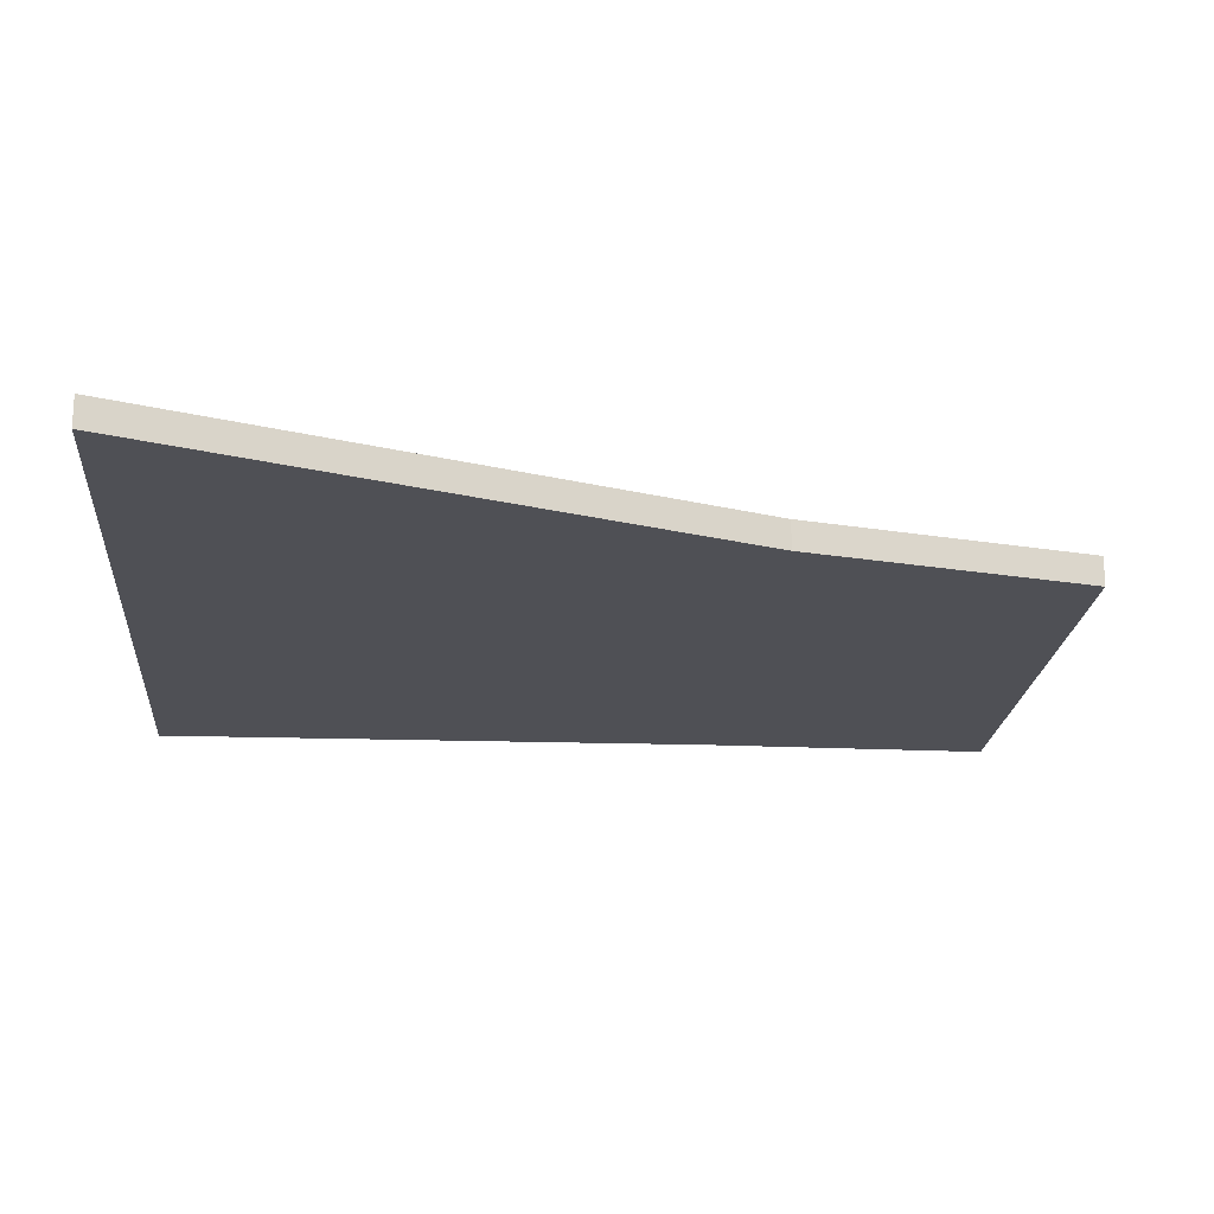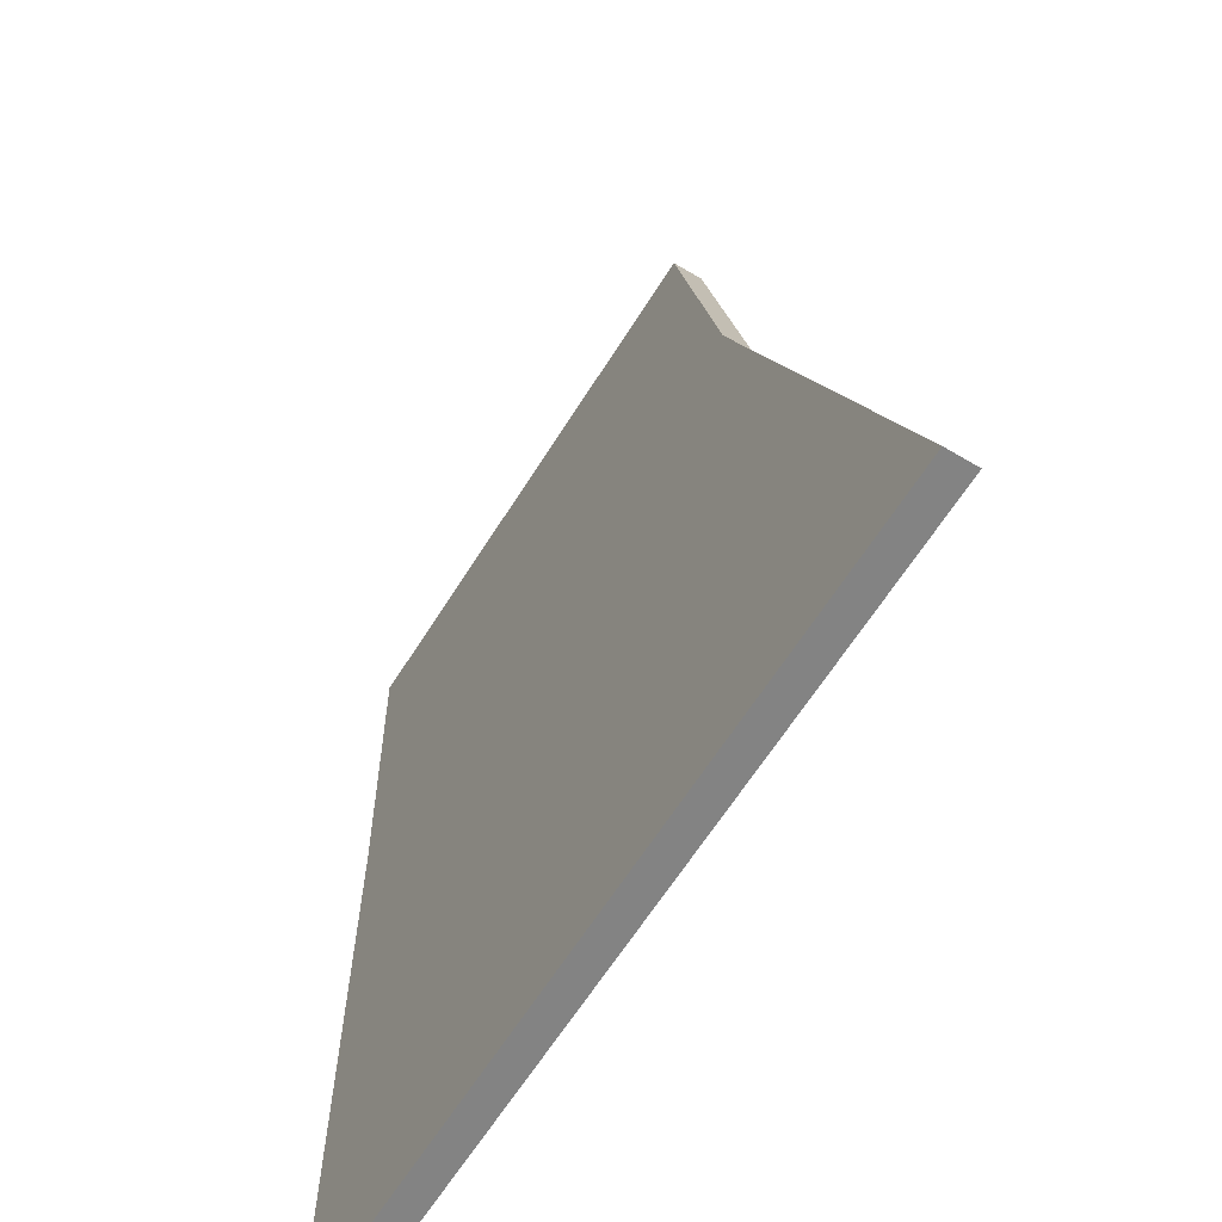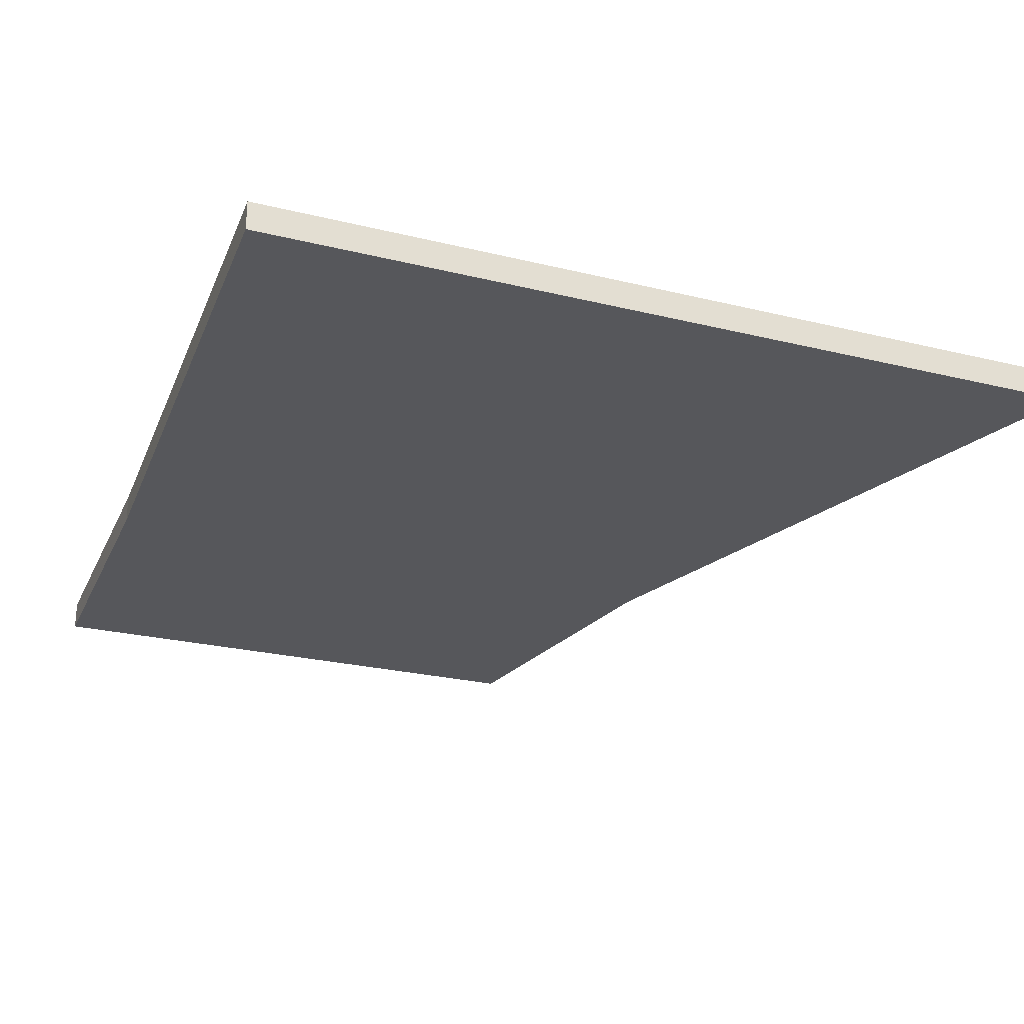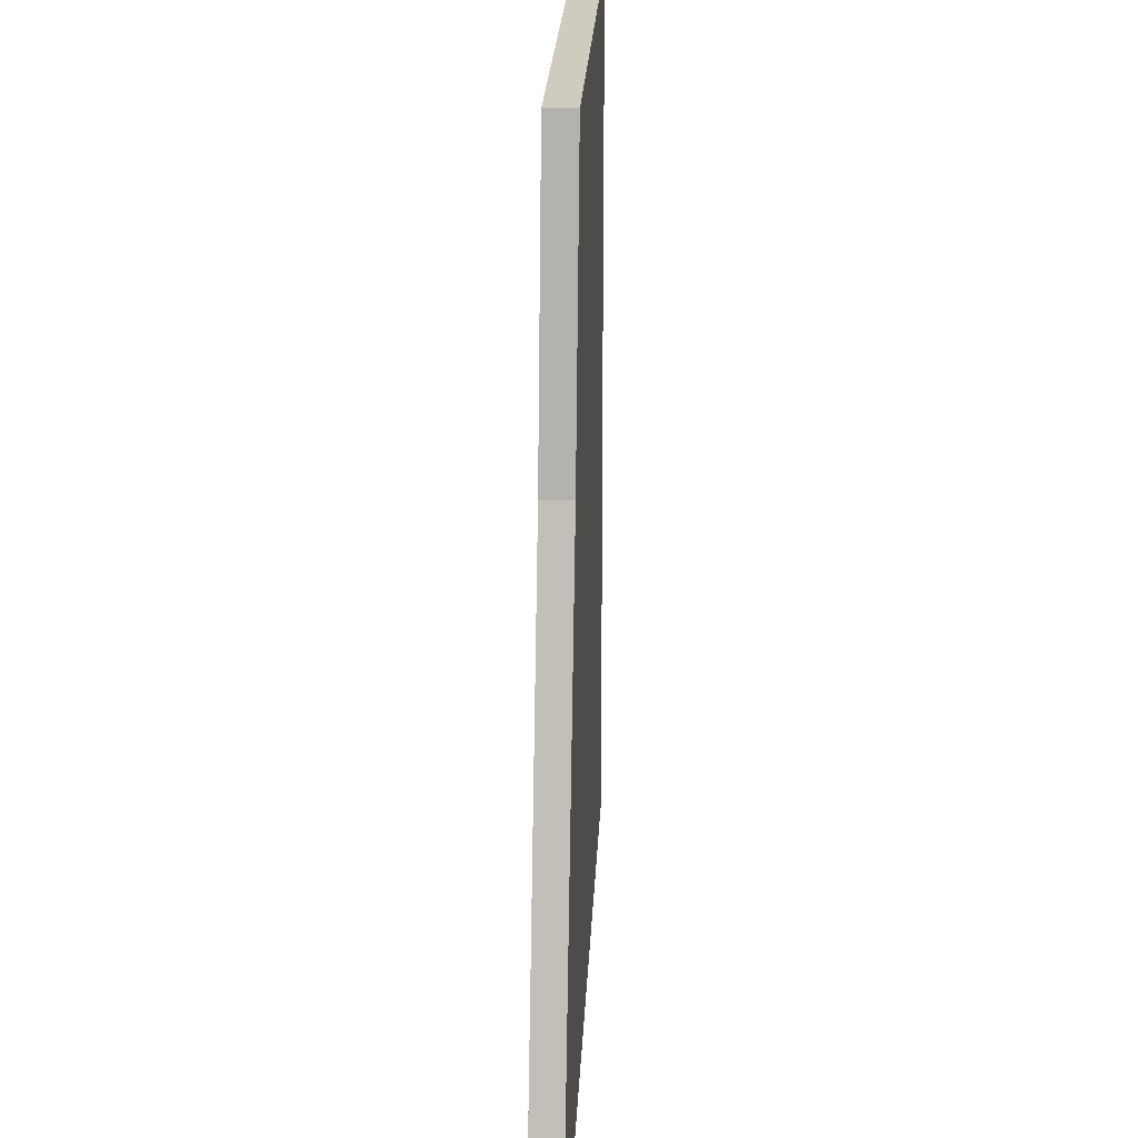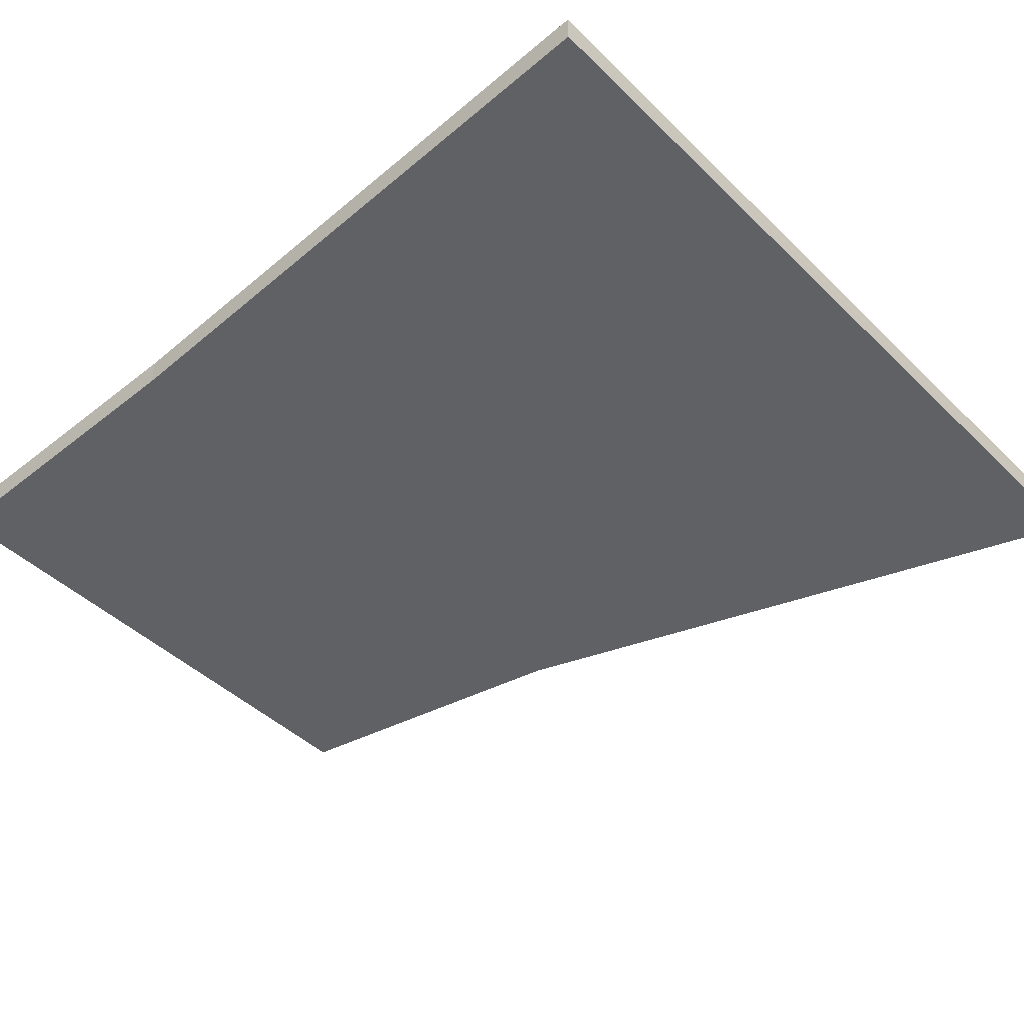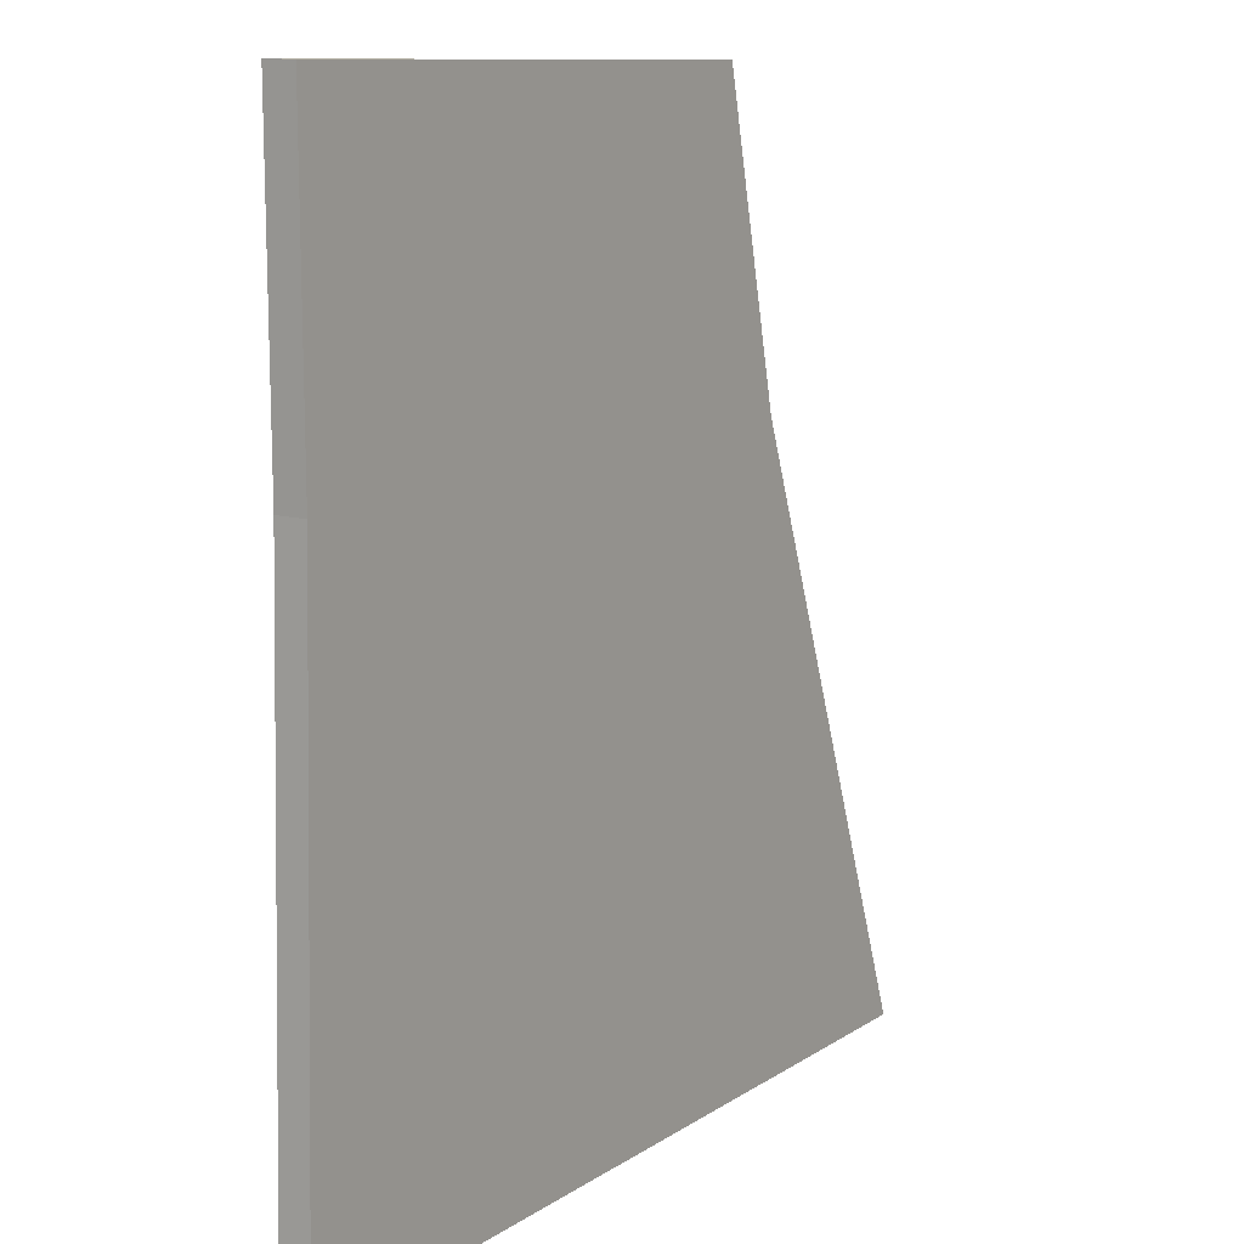
<metadata>
{"format":"obj","ext":"obj","renderer":"f3d","projection":"perspective","resolution":1024,"background":"white","views":[{"elev":-19.3,"azim":-95.0,"up":"+Y"},{"elev":-61.0,"azim":-121.3,"up":"+Z"},{"elev":-27.3,"azim":159.3,"up":"+Y"},{"elev":22.7,"azim":-87.3,"up":"+Z"},{"elev":-46.5,"azim":132.2,"up":"+Y"},{"elev":11.9,"azim":124.0,"up":"+Z"}]}
</metadata>
<code>
o Cube
v -10.87 -9.908 9.894
v -10.87 -8.918 9.894
v -18.09 -9.908 -9.906
v -18.09 -8.918 -9.906
v 9.374 -9.908 9.894
v 9.374 -8.918 9.894
v 9.908 -9.908 -9.906
v 9.908 -8.918 -9.906
v -8.653 -9.908 19.79
v -8.653 -8.918 19.79
v 9.409 -8.918 20.12
v 9.409 -9.908 20.12
f 1 2 4 3
f 3 4 8 7
f 7 8 6 5
f 6 2 10 11
f 3 7 5 1
f 8 4 2 6
f 12 11 10 9
f 5 6 11 12
f 2 1 9 10
f 1 5 12 9

</code>
